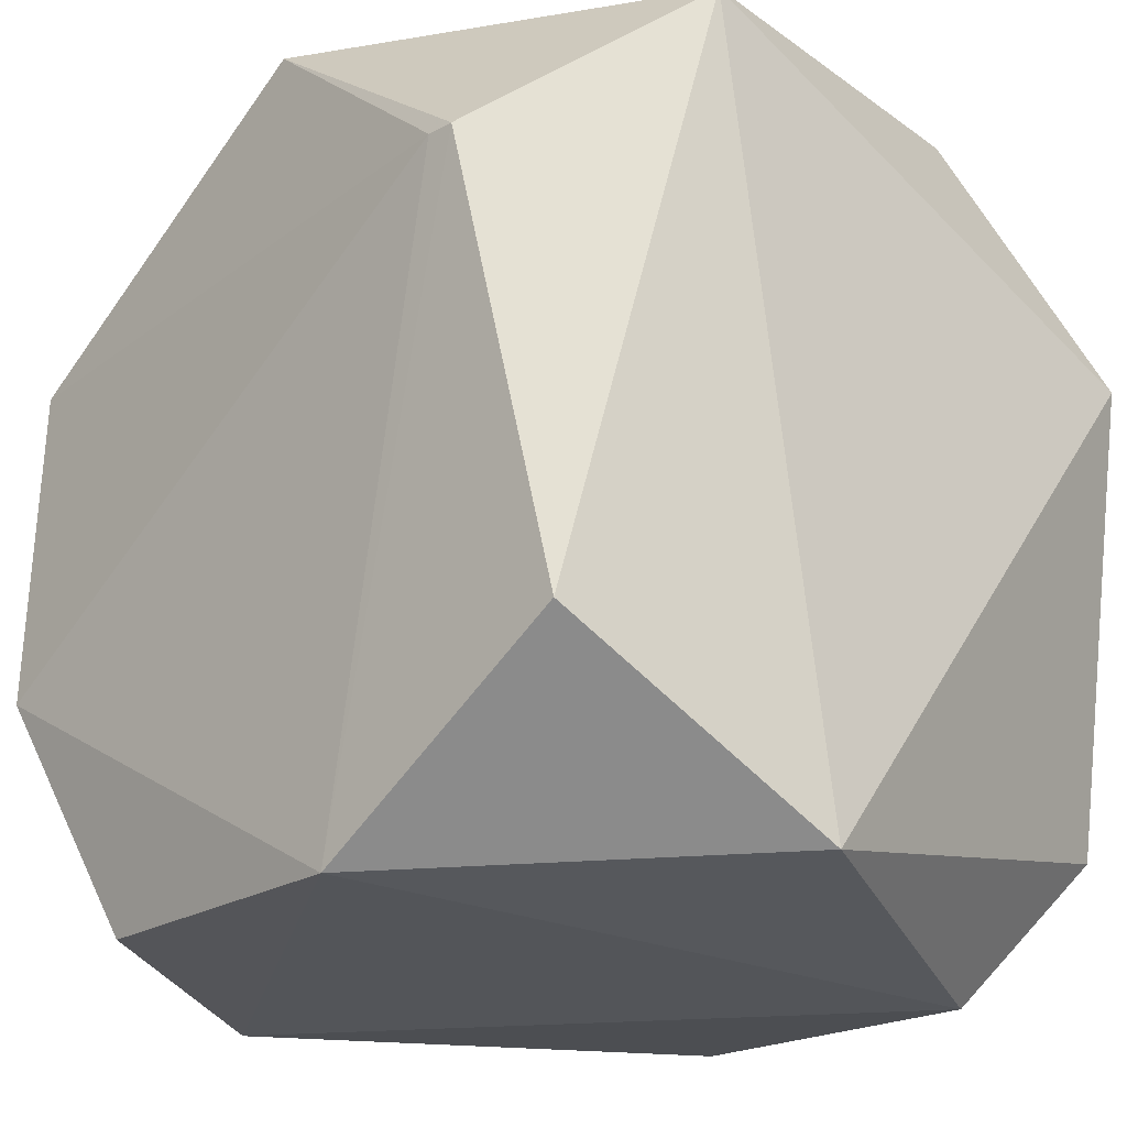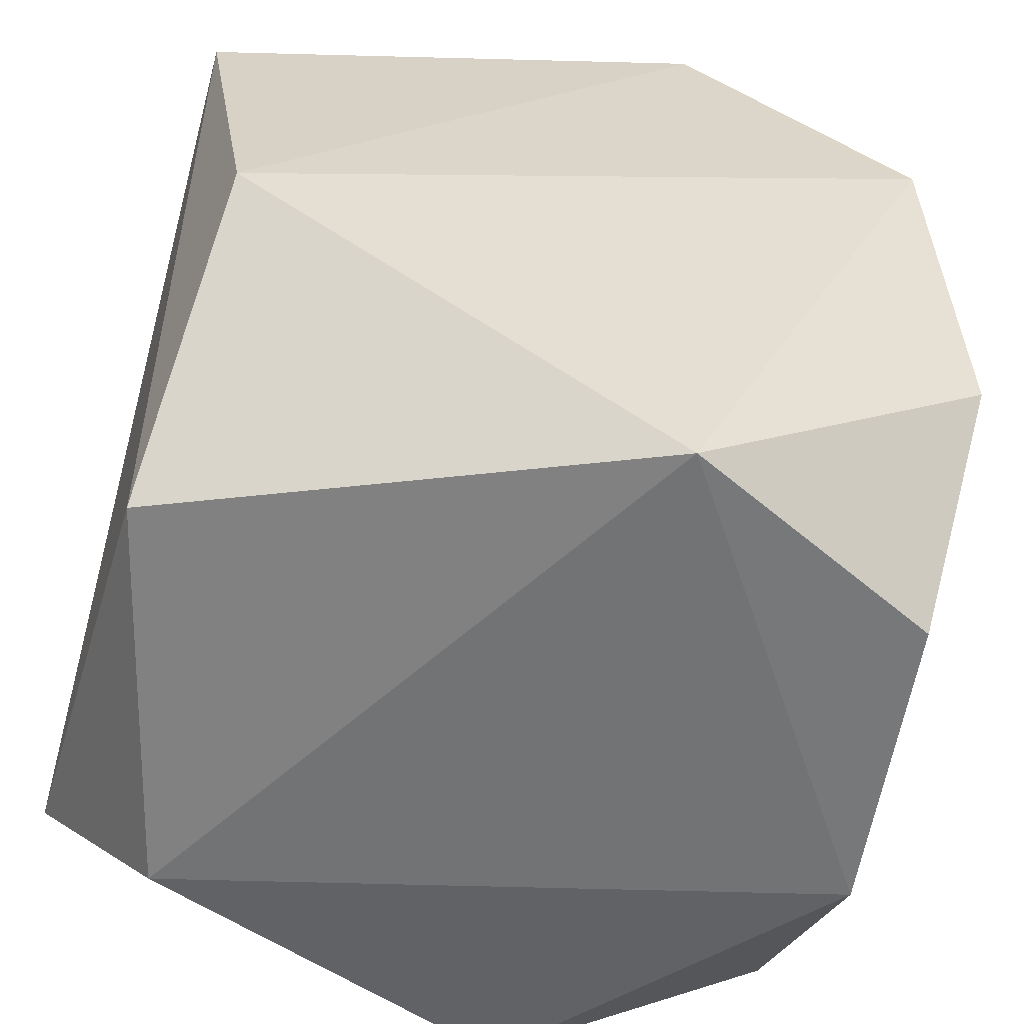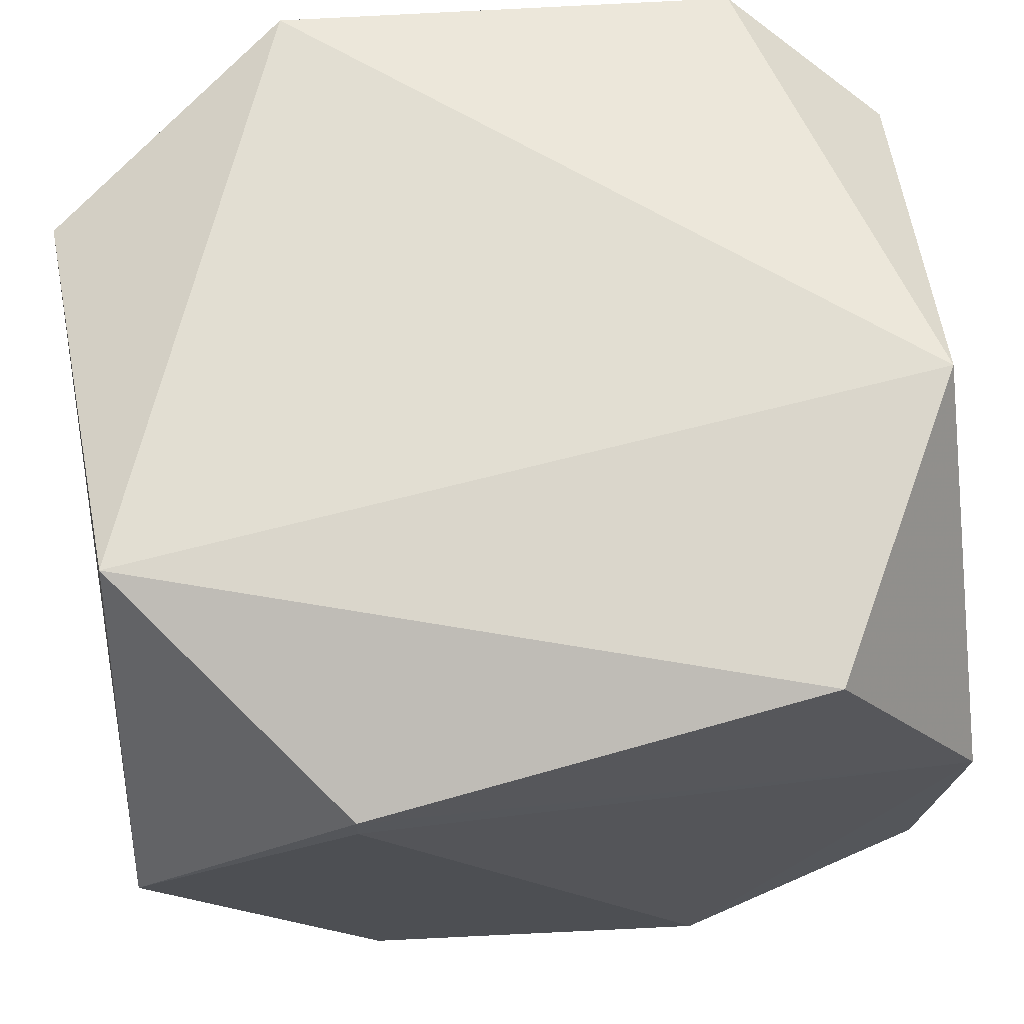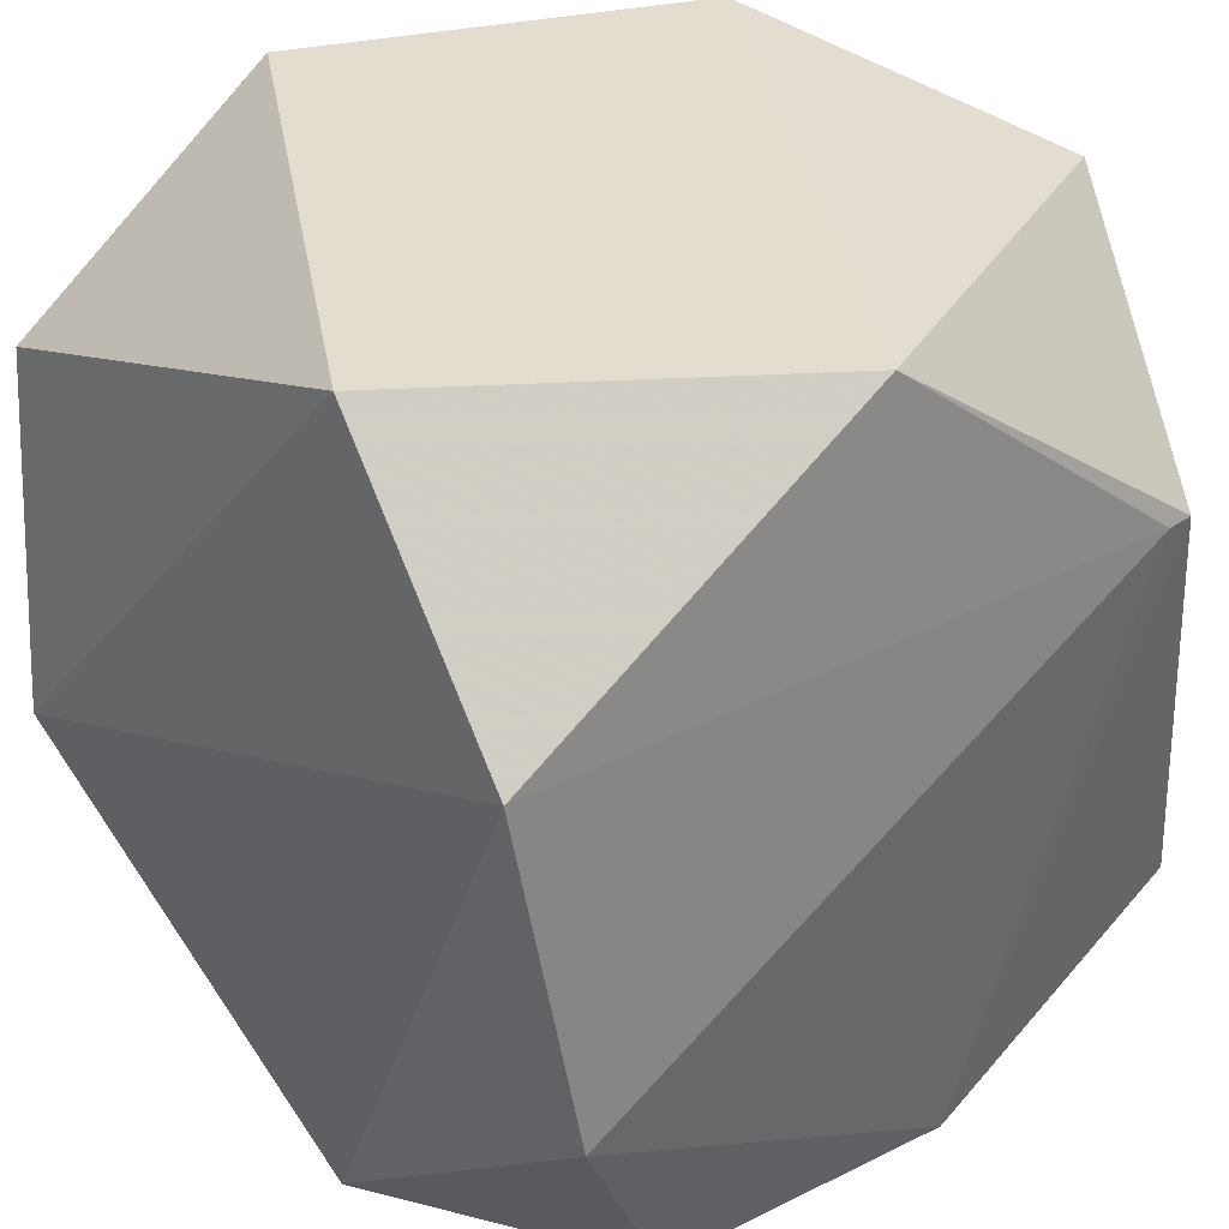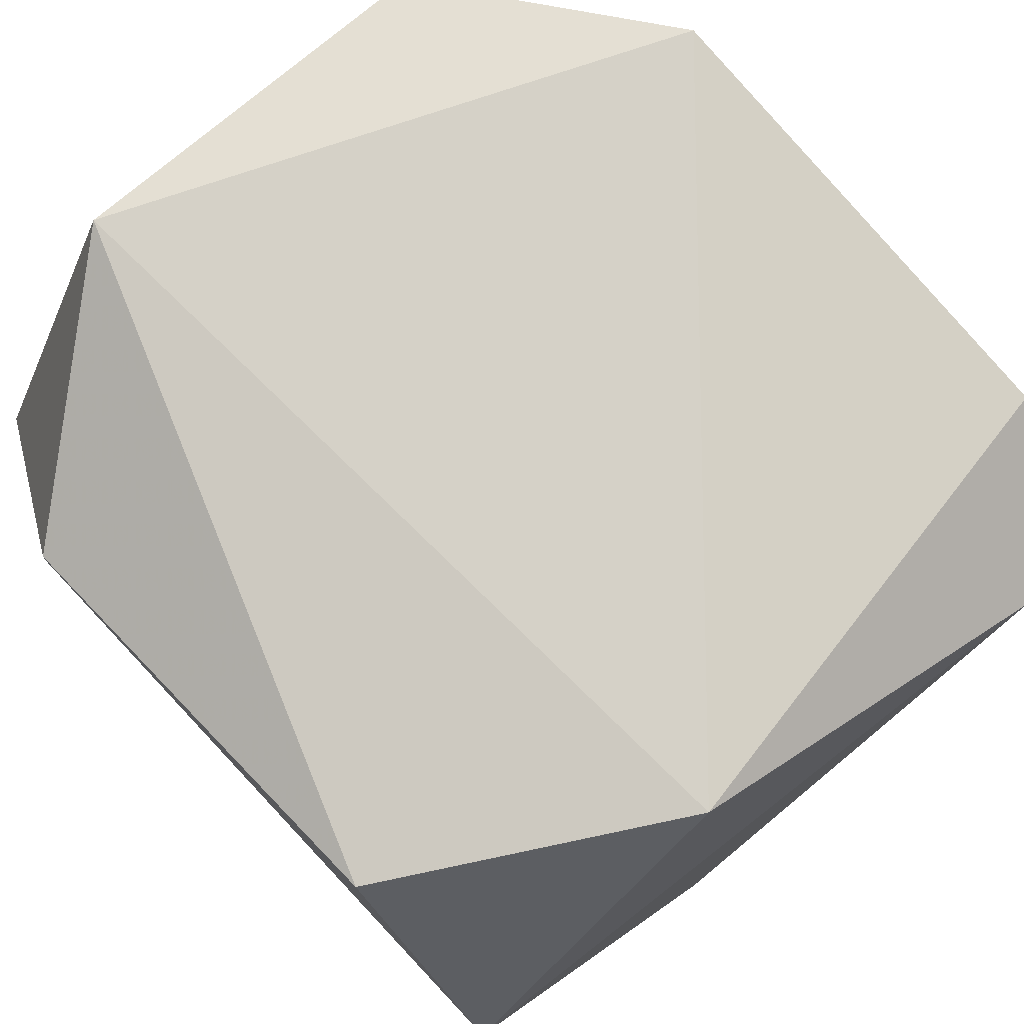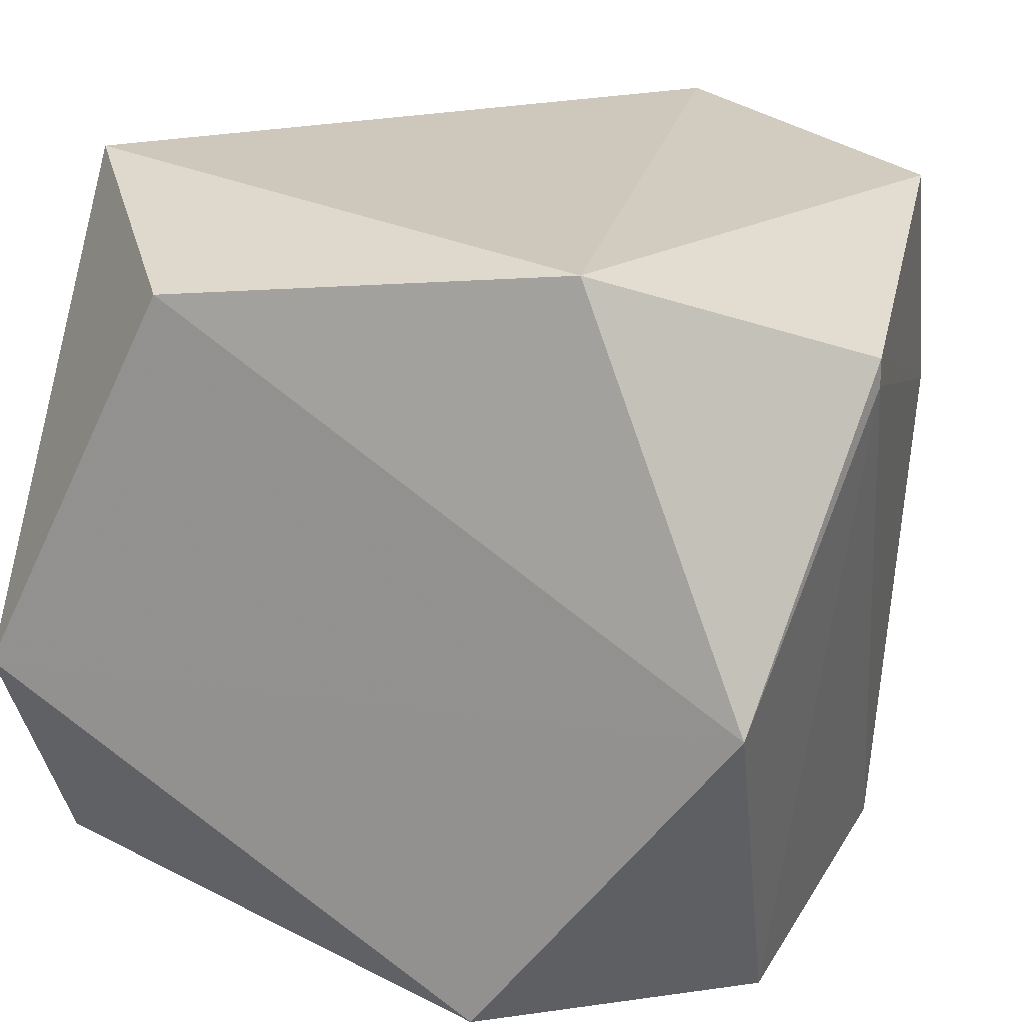
<metadata>
{"format":"obj","ext":"obj","renderer":"f3d","projection":"perspective","resolution":1024,"background":"white","views":[{"elev":-23.6,"azim":132.6,"up":"+Z"},{"elev":-55.3,"azim":-16.6,"up":"+Z"},{"elev":63.7,"azim":82.6,"up":"+Y"},{"elev":35.5,"azim":47.5,"up":"+Z"},{"elev":76.1,"azim":141.5,"up":"+Y"},{"elev":18.9,"azim":17.7,"up":"+Y"}]}
</metadata>
<code>
o textured_hull_1
v -0.003406 0.001568 0.005131
v -0.004243 0.004076 0.000114
v -0.003406 0.01048 -0.000163
v -0.00898 0.01717 0.000114
v -0.01845 0.01745 0.01209
v -0.00703 0.01661 0.01655
v -0.01873 0.00129 0.005686
v -0.004243 0.000732 0.01237
v -0.00898 0.001568 0.01711
v -0.01901 0.007977 0.01711
v -0.01845 0.01745 0.01209
v -0.01929 0.0155 0.002623
v -0.01845 0.01745 0.01209
v -0.00898 0.01717 0.000114
v -0.01929 0.0155 0.002623
v -0.01873 0.00129 0.005686
v -0.01929 0.005748 0.000392
v -0.009815 0.001289 -0.000165
v -0.004243 0.000732 0.01237
v -0.01873 0.00129 0.005686
v -0.009815 0.001289 -0.000165
v -0.00703 0.01661 0.01655
v -0.002291 0.01438 0.01237
v -0.003128 0.01605 0.003181
v -0.00898 0.01717 0.000114
v -0.00703 0.01661 0.01655
v -0.003128 0.01605 0.003181
v -0.002291 0.01382 0.01237
v -0.002291 0.01438 0.01237
v -0.003685 0.008256 0.01711
v -0.004243 0.000732 0.01237
v -0.002291 0.01382 0.01237
v -0.003685 0.008256 0.01711
v -0.002291 0.01438 0.01237
v -0.00703 0.01661 0.01655
v -0.003685 0.008256 0.01711
v -0.00898 0.001568 0.01711
v -0.004243 0.000732 0.01237
v -0.003685 0.008256 0.01711
v -0.01901 0.007977 0.01711
v -0.00898 0.001568 0.01711
v -0.003685 0.008256 0.01711
v -0.01929 0.005748 0.000392
v -0.01873 0.00129 0.005686
v -0.01957 0.002405 0.01293
v -0.00898 0.001568 0.01711
v -0.01901 0.007977 0.01711
v -0.01957 0.002405 0.01293
v -0.01873 0.00129 0.005686
v -0.00898 0.001568 0.01711
v -0.01957 0.002405 0.01293
v -0.01929 0.0155 0.002623
v -0.01929 0.005748 0.000392
v -0.01957 0.002405 0.01293
v -0.01901 0.007977 0.01711
v -0.01929 0.0155 0.002623
v -0.01957 0.002405 0.01293
v -0.01845 0.01745 0.01209
v -0.01901 0.007977 0.01711
v -0.01511 0.01578 0.01711
v -0.00703 0.01661 0.01655
v -0.01845 0.01745 0.01209
v -0.01511 0.01578 0.01711
v -0.003685 0.008256 0.01711
v -0.00703 0.01661 0.01655
v -0.01511 0.01578 0.01711
v -0.01901 0.007977 0.01711
v -0.003685 0.008256 0.01711
v -0.01511 0.01578 0.01711
v -0.01929 0.005748 0.000392
v -0.01929 0.0155 0.002623
v -0.01706 0.01382 -0.000444
v -0.01929 0.0155 0.002623
v -0.00898 0.01717 0.000114
v -0.01706 0.01382 -0.000444
v -0.009815 0.001289 -0.000165
v -0.01929 0.005748 0.000392
v -0.01706 0.01382 -0.000444
v -0.002291 0.01382 0.01237
v -0.004243 0.000732 0.01237
v -0.003406 0.001568 0.005131
v -0.009815 0.001289 -0.000165
v -0.004243 0.004076 0.000114
v -0.003406 0.001568 0.005131
v -0.004243 0.000732 0.01237
v -0.009815 0.001289 -0.000165
v -0.003406 0.001568 0.005131
v -0.002291 0.01438 0.01237
v -0.002291 0.01382 0.01237
v -0.003406 0.01048 -0.000163
v -0.004243 0.004076 0.000114
v -0.009815 0.001289 -0.000165
v -0.003406 0.01048 -0.000163
v -0.003128 0.01605 0.003181
v -0.002291 0.01438 0.01237
v -0.003406 0.01048 -0.000163
v -0.00898 0.01717 0.000114
v -0.003128 0.01605 0.003181
v -0.003406 0.01048 -0.000163
v -0.01706 0.01382 -0.000444
v -0.00898 0.01717 0.000114
v -0.003406 0.01048 -0.000163
v -0.009815 0.001289 -0.000165
v -0.01706 0.01382 -0.000444
v -0.003406 0.01048 -0.000163
v -0.002291 0.01382 0.01237
v -0.003406 0.001568 0.005131
v -0.003406 0.01048 -0.000163
f 1 2 3
f 4 5 6
f 7 8 9
f 10 11 12
f 13 14 15
f 16 17 18
f 19 20 21
f 22 23 24
f 25 26 27
f 28 29 30
f 31 32 33
f 34 35 36
f 37 38 39
f 40 41 42
f 43 44 45
f 46 47 48
f 49 50 51
f 52 53 54
f 55 56 57
f 58 59 60
f 61 62 63
f 64 65 66
f 67 68 69
f 70 71 72
f 73 74 75
f 76 77 78
f 79 80 81
f 82 83 84
f 85 86 87
f 88 89 90
f 91 92 93
f 94 95 96
f 97 98 99
f 100 101 102
f 103 104 105
f 106 107 108

</code>
